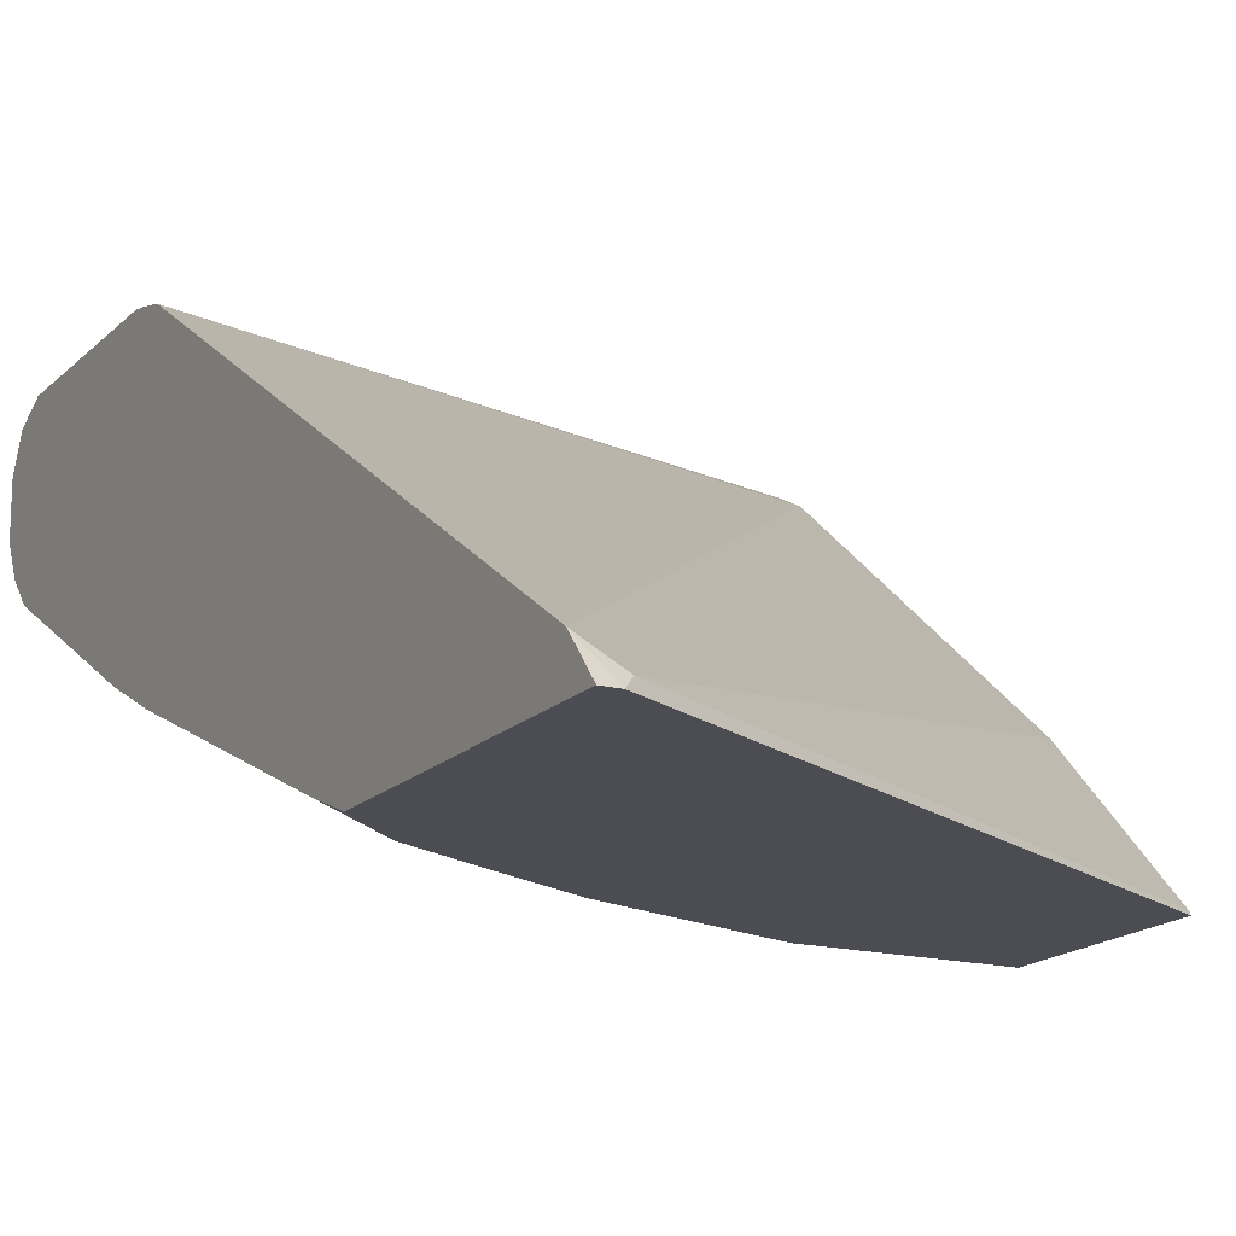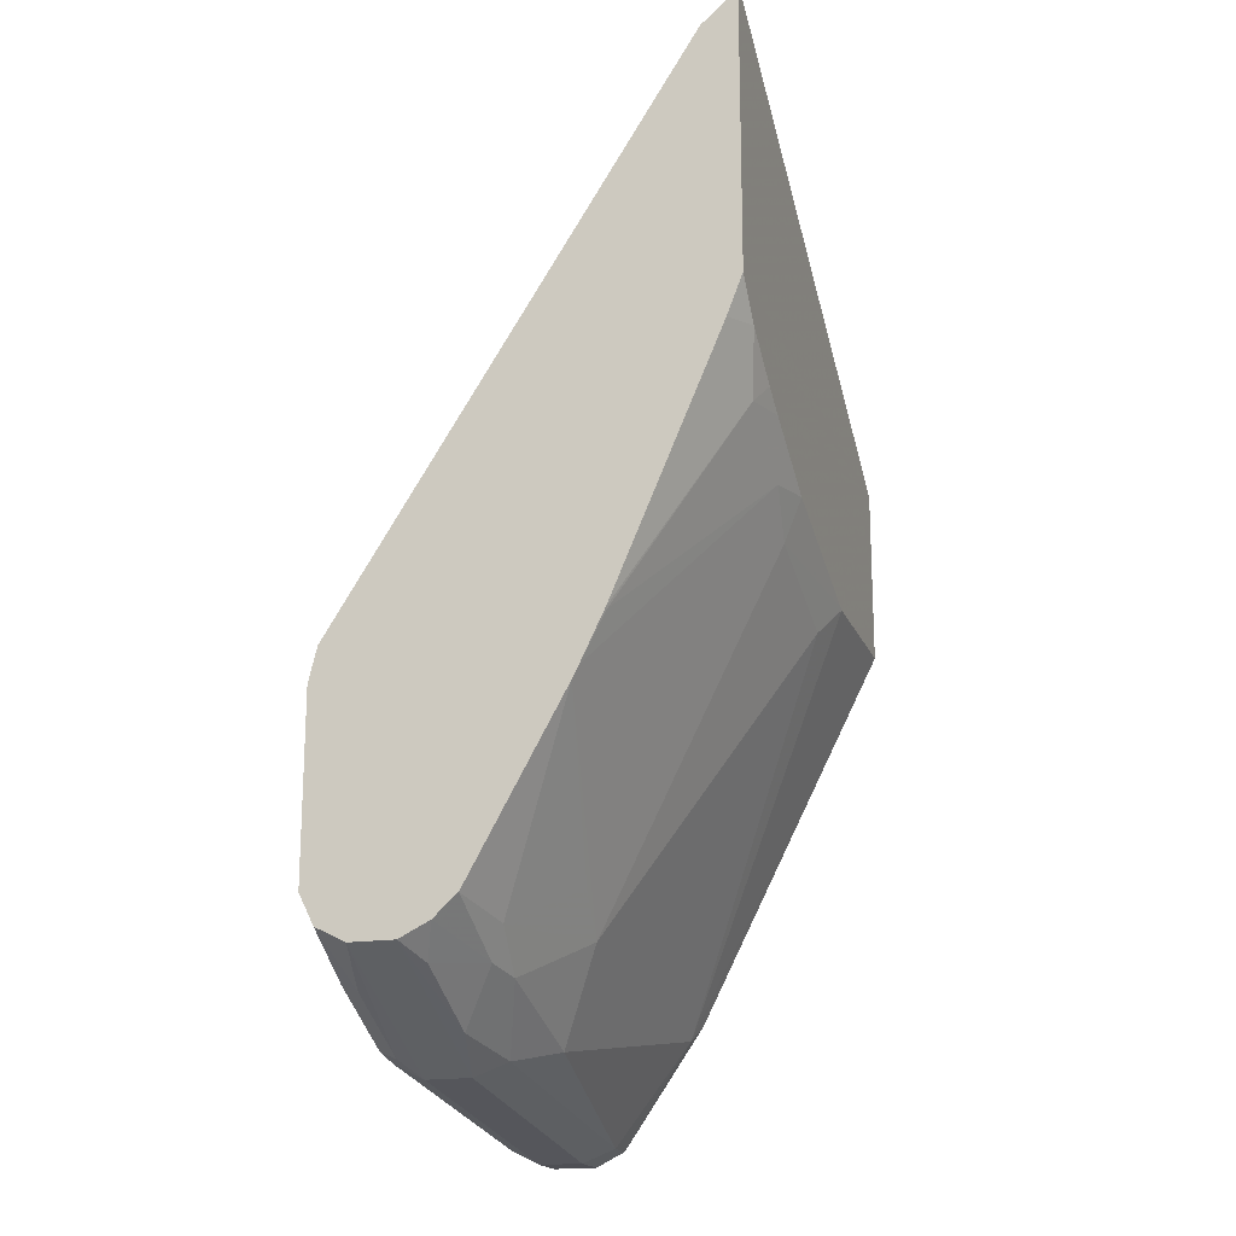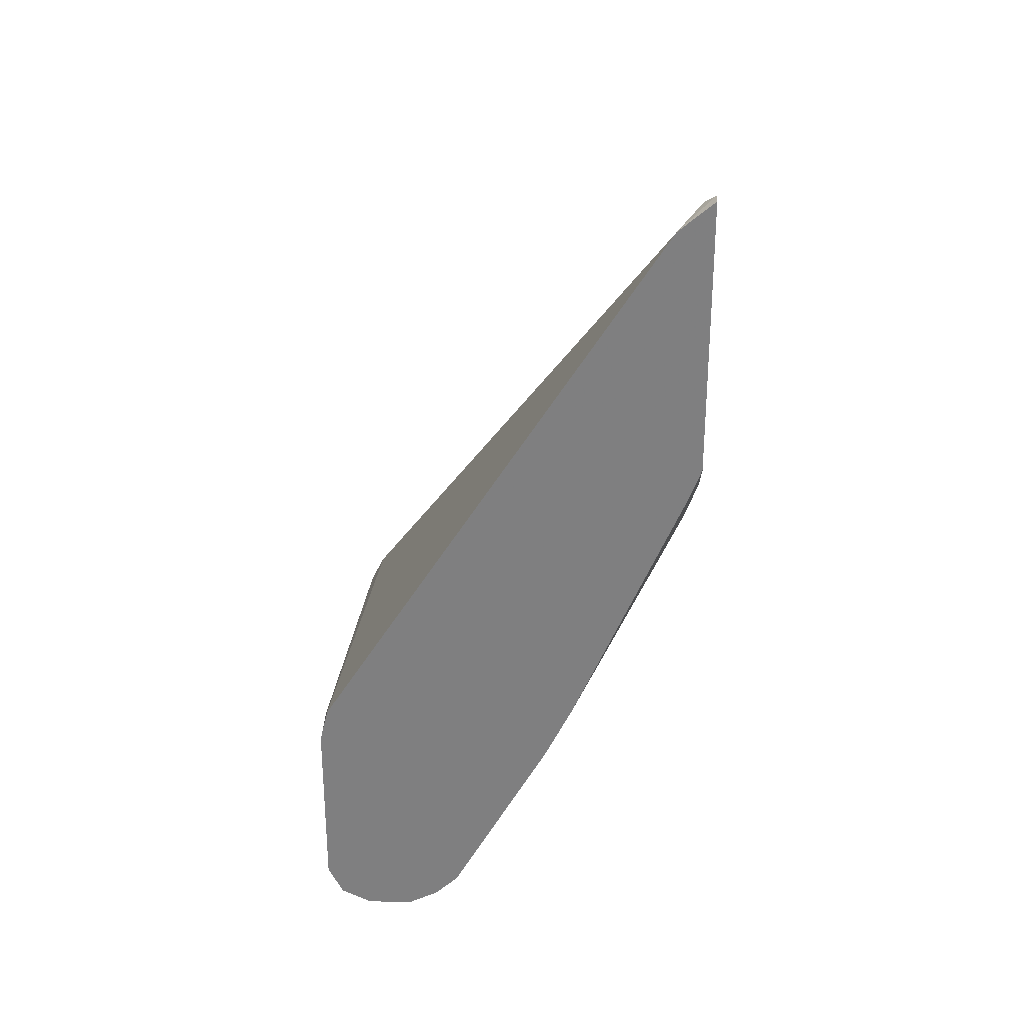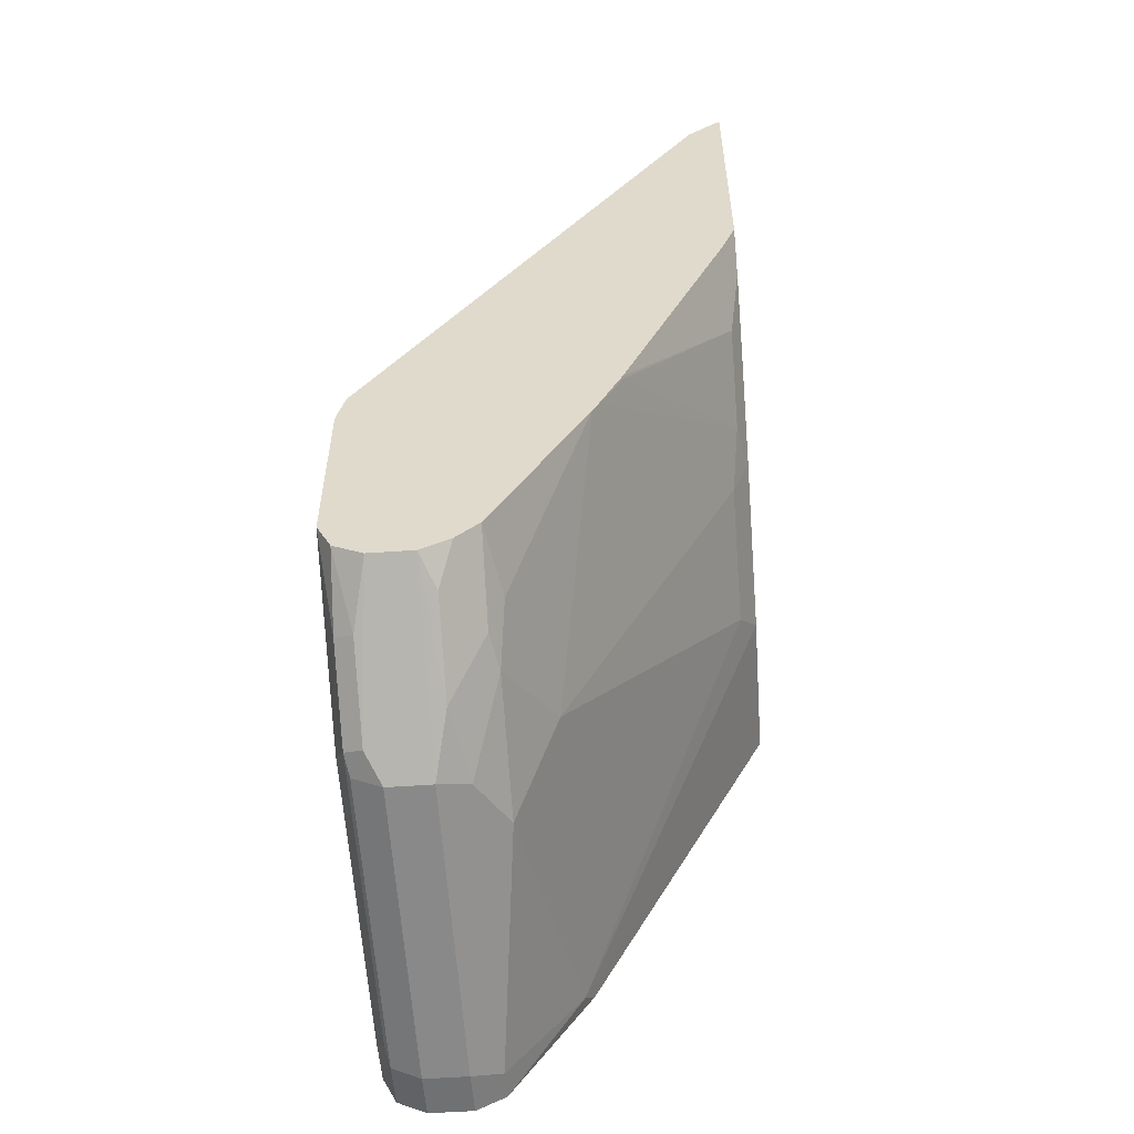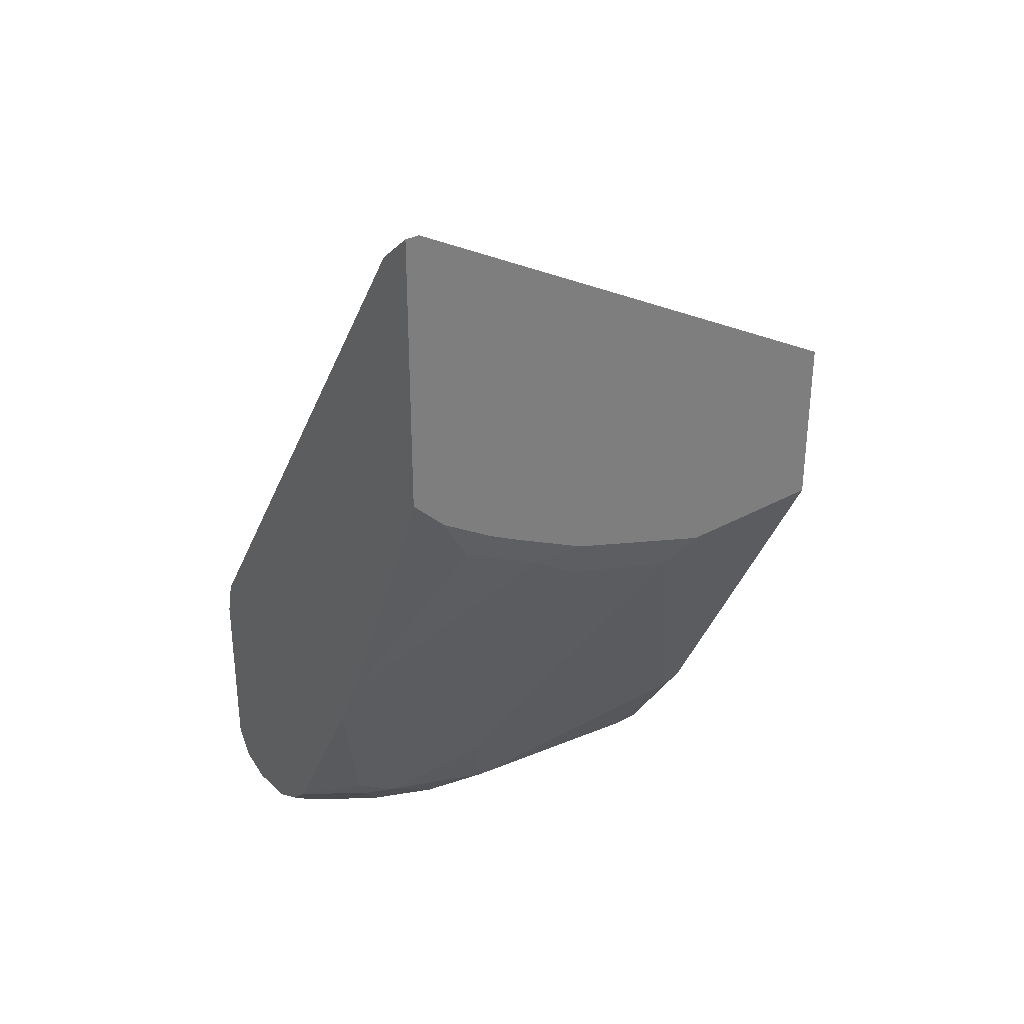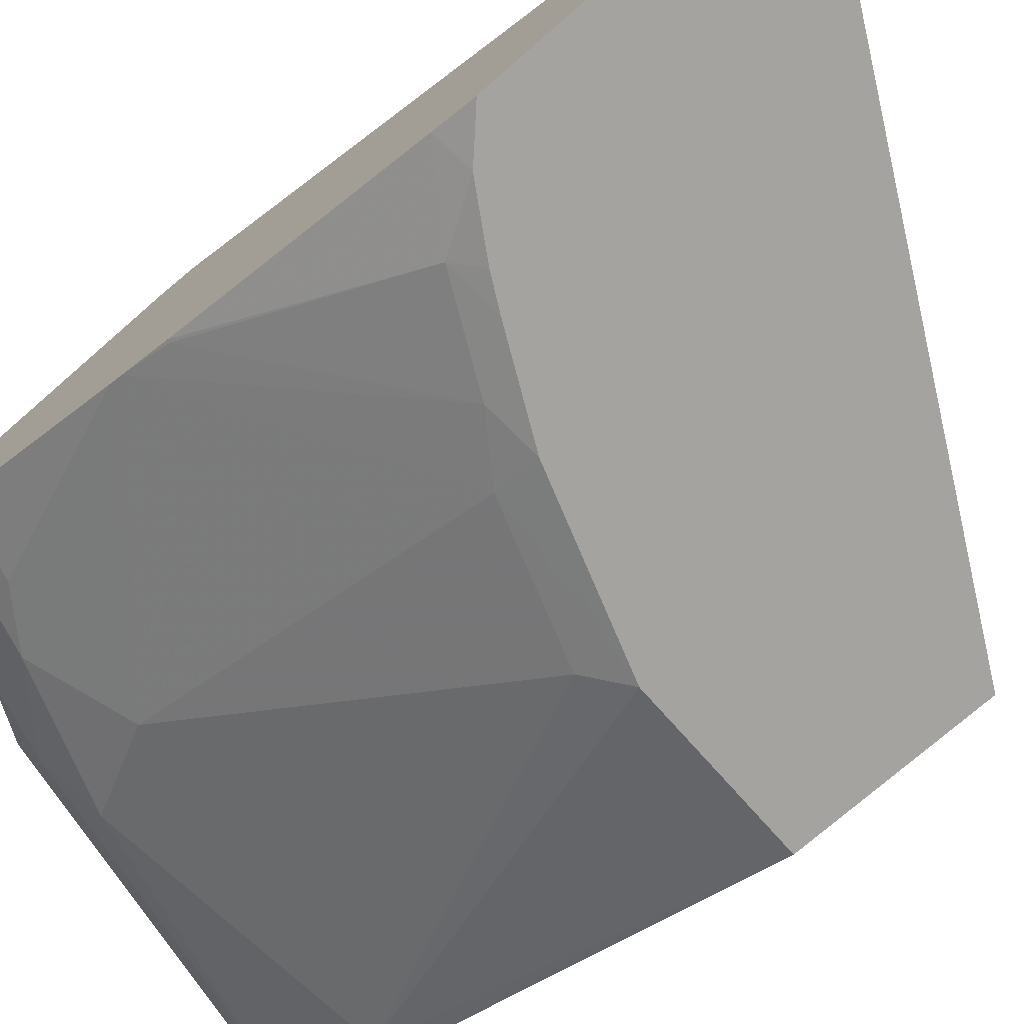
<metadata>
{"format":"obj","ext":"obj","renderer":"f3d","projection":"perspective","resolution":1024,"background":"white","views":[{"elev":-16.4,"azim":-28.1,"up":"+Y"},{"elev":-18.3,"azim":-72.9,"up":"+Z"},{"elev":30.1,"azim":-88.1,"up":"+Z"},{"elev":-55.2,"azim":-85.7,"up":"+Z"},{"elev":32.2,"azim":-37.8,"up":"+Z"},{"elev":-72.9,"azim":-48.7,"up":"+Y"}]}
</metadata>
<code>
v 0.0007193 0.6687 -0.2626
v 0.0007193 0.6699 -0.2632
v -0.2063 0.6729 -0.1526
v -0.2105 0.6687 -0.1484
v 0.0007193 0.6687 -0.3344
v 0.0007193 0.7237 -0.317
v -0.2164 0.6829 -0.1605
v 0.0007193 0.8194 -0.4366
v -0.2164 0.6687 -0.1484
v -0.06522 0.6687 -0.3344
v -0.005996 0.7476 -0.4904
v 0.0007193 0.7443 -0.4837
v -0.2164 0.822 -0.3802
v 0.0007193 0.8254 -0.4486
v -0.2164 0.6687 -0.2601
v -0.06698 0.6687 -0.3338
v -0.07776 0.6759 -0.3469
v -0.1316 0.7476 -0.4725
v -0.1136 0.7656 -0.5084
v -0.01197 0.7776 -0.5323
v 0.0007193 0.7776 -0.5323
v -0.1974 0.8254 -0.3947
v -0.2164 0.8243 -0.3895
v 0.0007193 0.8254 -0.5203
v -0.2164 0.6749 -0.2762
v -0.2022 0.6687 -0.274
v -0.07867 0.6687 -0.3299
v -0.1316 0.6759 -0.329
v -0.2164 0.7272 -0.3958
v -0.2164 0.7297 -0.4007
v -0.1525 0.7447 -0.4575
v -0.1884 0.7626 -0.4755
v -0.1675 0.7656 -0.4904
v -0.1376 0.7776 -0.5144
v -0.01796 0.7895 -0.5383
v 0.0007193 0.7895 -0.5383
v -0.2164 0.8254 -0.3947
v 0.0007193 0.8194 -0.5323
v -0.01796 0.8254 -0.5203
v -0.1884 0.6729 -0.2961
v -0.2164 0.718 -0.3766
v -0.1801 0.6687 -0.2878
v -0.1325 0.6687 -0.312
v -0.1525 0.6729 -0.314
v -0.2153 0.7178 -0.3768
v -0.2164 0.7682 -0.4699
v -0.1824 0.7686 -0.4875
v -0.1435 0.7895 -0.5203
v -0.1675 0.7835 -0.5084
v -0.01796 0.8075 -0.5383
v 0.0007193 0.8075 -0.5383
v -0.2164 0.8254 -0.4665
v -0.01796 0.8194 -0.5323
v -0.02693 0.8209 -0.5293
v -0.1525 0.8209 -0.5114
v -0.1435 0.8254 -0.5024
v -0.1684 0.6687 -0.294
v -0.2164 0.7776 -0.4785
v -0.2033 0.7835 -0.4904
v -0.1435 0.8075 -0.5203
v -0.2164 0.7895 -0.4844
v -0.1435 0.8194 -0.5144
v -0.1884 0.8209 -0.4934
v -0.2164 0.8251 -0.4672
v -0.1914 0.8134 -0.4964
v -0.1555 0.8134 -0.5144
v -0.2164 0.8075 -0.4844
v -0.2164 0.8194 -0.4785
f 28 44 29
f 29 45 41
f 29 44 45
f 30 32 31
f 32 46 33
f 33 47 34
f 33 46 47
f 34 48 35
f 34 47 49
f 35 60 50
f 35 50 51
f 35 51 36
f 35 48 60
f 34 49 48
f 22 37 23
f 27 43 28
f 26 40 42
f 25 41 40
f 25 40 26
f 24 53 39
f 24 38 53
f 20 36 21
f 20 35 36
f 20 34 35
f 19 34 20
f 19 33 34
f 18 28 29
f 38 51 50
f 18 33 19
f 28 43 44
f 38 50 53
f 52 55 63
f 39 54 55
f 18 32 33
f 65 67 68
f 65 66 67
f 63 68 64
f 63 65 68
f 60 66 62
f 60 67 66
f 58 61 59
f 55 66 65
f 55 62 66
f 55 65 63
f 53 55 54
f 53 62 55
f 52 63 64
f 39 53 54
f 52 56 55
f 50 60 62
f 49 59 61
f 48 67 60
f 48 61 67
f 48 49 61
f 47 58 59
f 47 59 49
f 46 58 47
f 43 57 44
f 40 45 44
f 40 41 45
f 40 57 42
f 40 44 57
f 39 55 56
f 50 62 53
f 18 31 32
f 30 46 32
f 18 29 30
f 7 8 13
f 5 11 12
f 5 10 11
f 4 7 9
f 3 8 7
f 3 6 8
f 3 7 4
f 2 6 3
f 1 6 2
f 1 8 6
f 1 14 8
f 1 24 14
f 1 38 24
f 1 51 38
f 7 13 23
f 1 36 51
f 1 12 21
f 1 5 12
f 1 10 5
f 1 16 10
f 1 27 16
f 1 43 27
f 1 57 43
f 1 42 57
f 1 26 42
f 1 9 15
f 1 4 9
f 1 3 4
f 1 2 3
f 18 30 31
f 1 21 36
f 7 23 37
f 1 15 26
f 7 52 64
f 17 28 18
f 7 37 52
f 16 28 17
f 16 27 28
f 14 37 22
f 14 52 37
f 14 56 52
f 14 39 56
f 14 24 39
f 13 22 23
f 13 14 22
f 11 17 18
f 11 21 12
f 11 20 21
f 11 19 20
f 15 25 26
f 10 17 11
f 11 18 19
f 7 67 61
f 7 58 46
f 7 46 30
f 7 30 29
f 7 29 41
f 7 61 58
f 7 25 15
f 10 16 17
f 7 41 25
f 8 14 13
f 7 68 67
f 7 64 68
f 7 15 9

</code>
